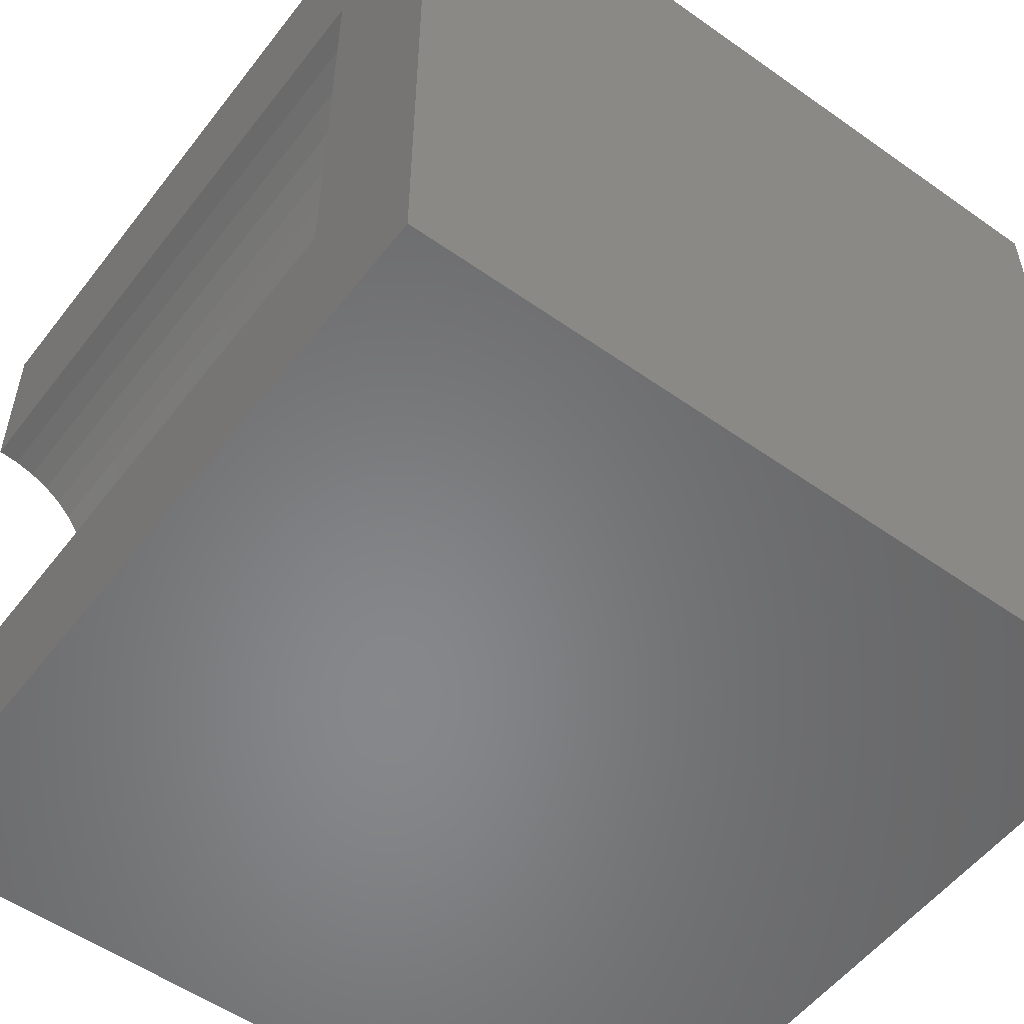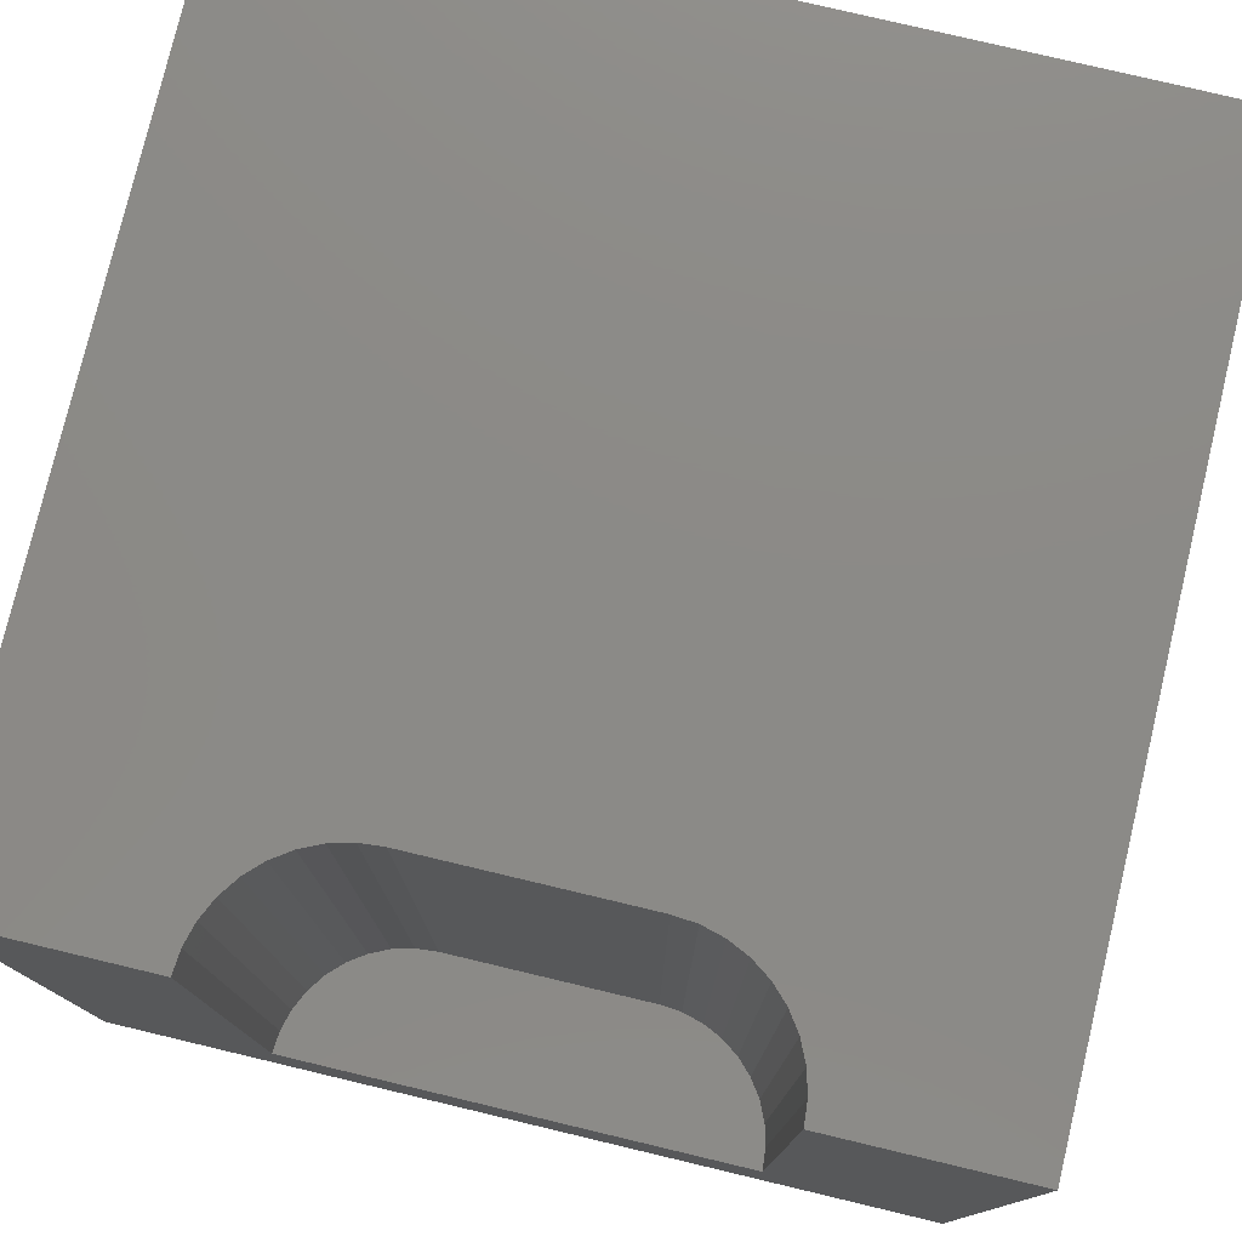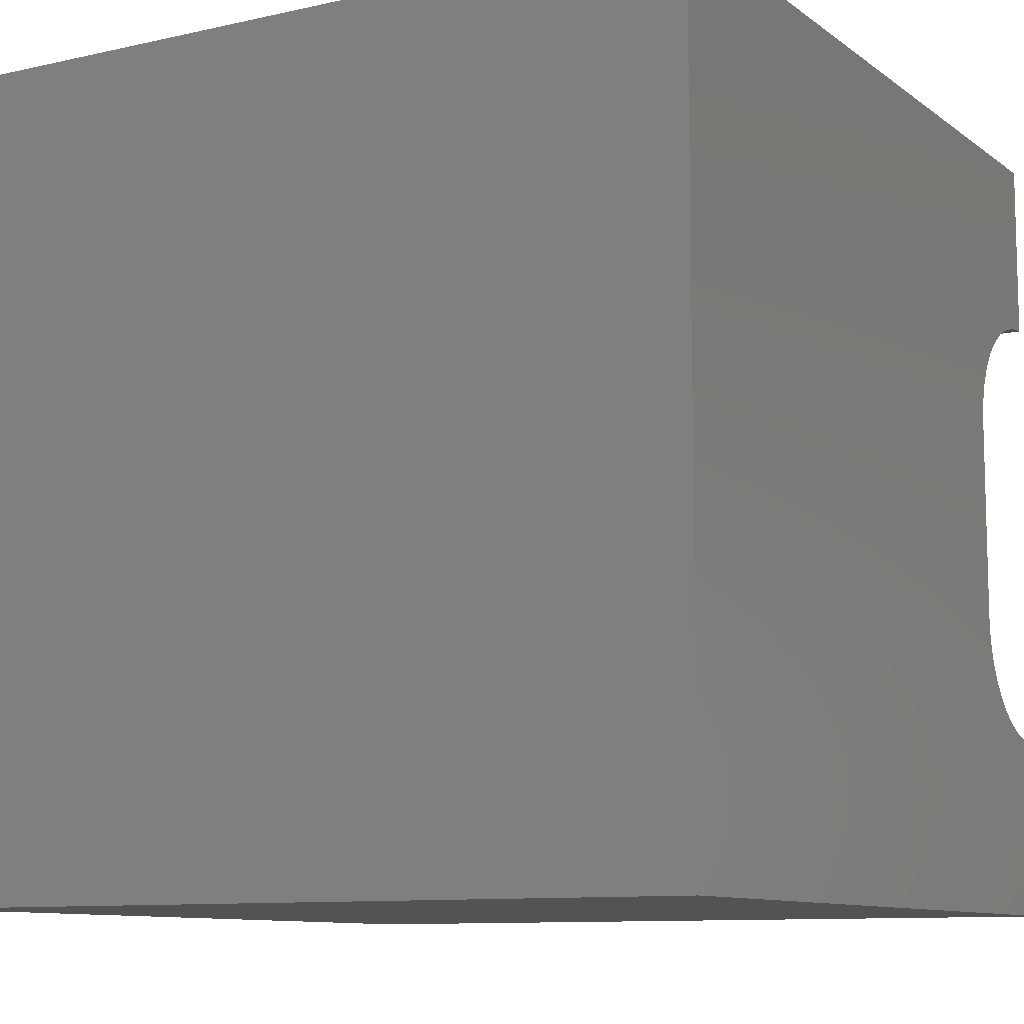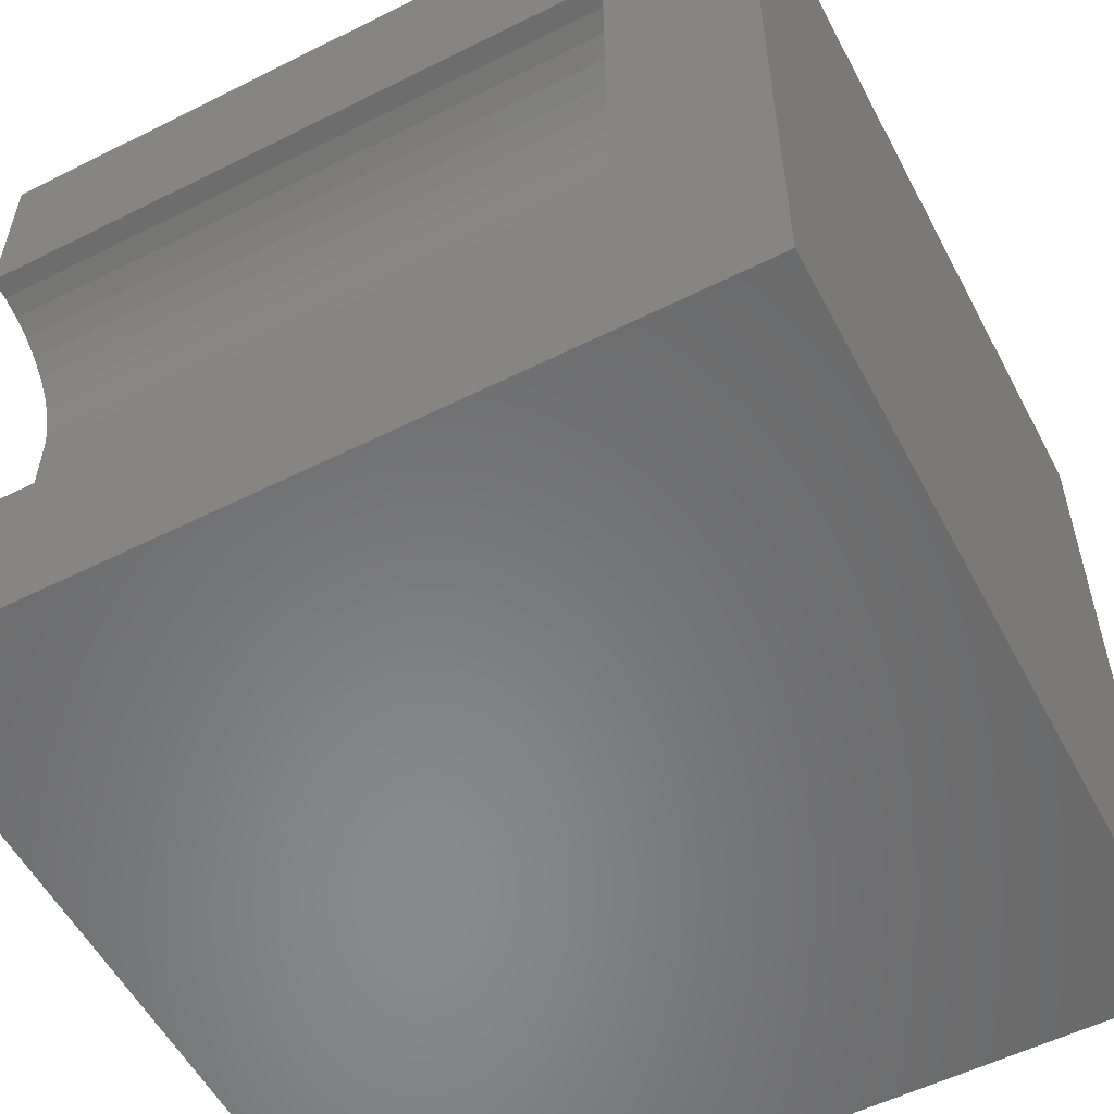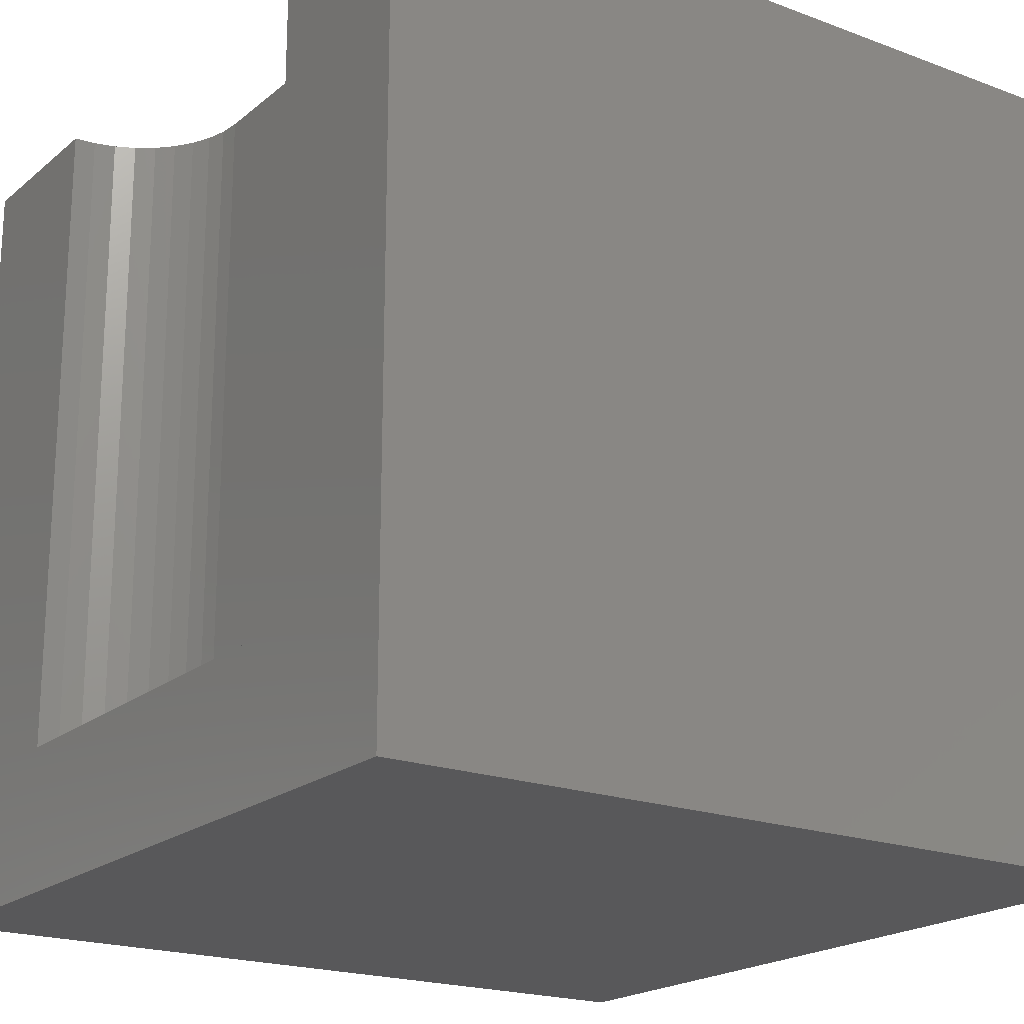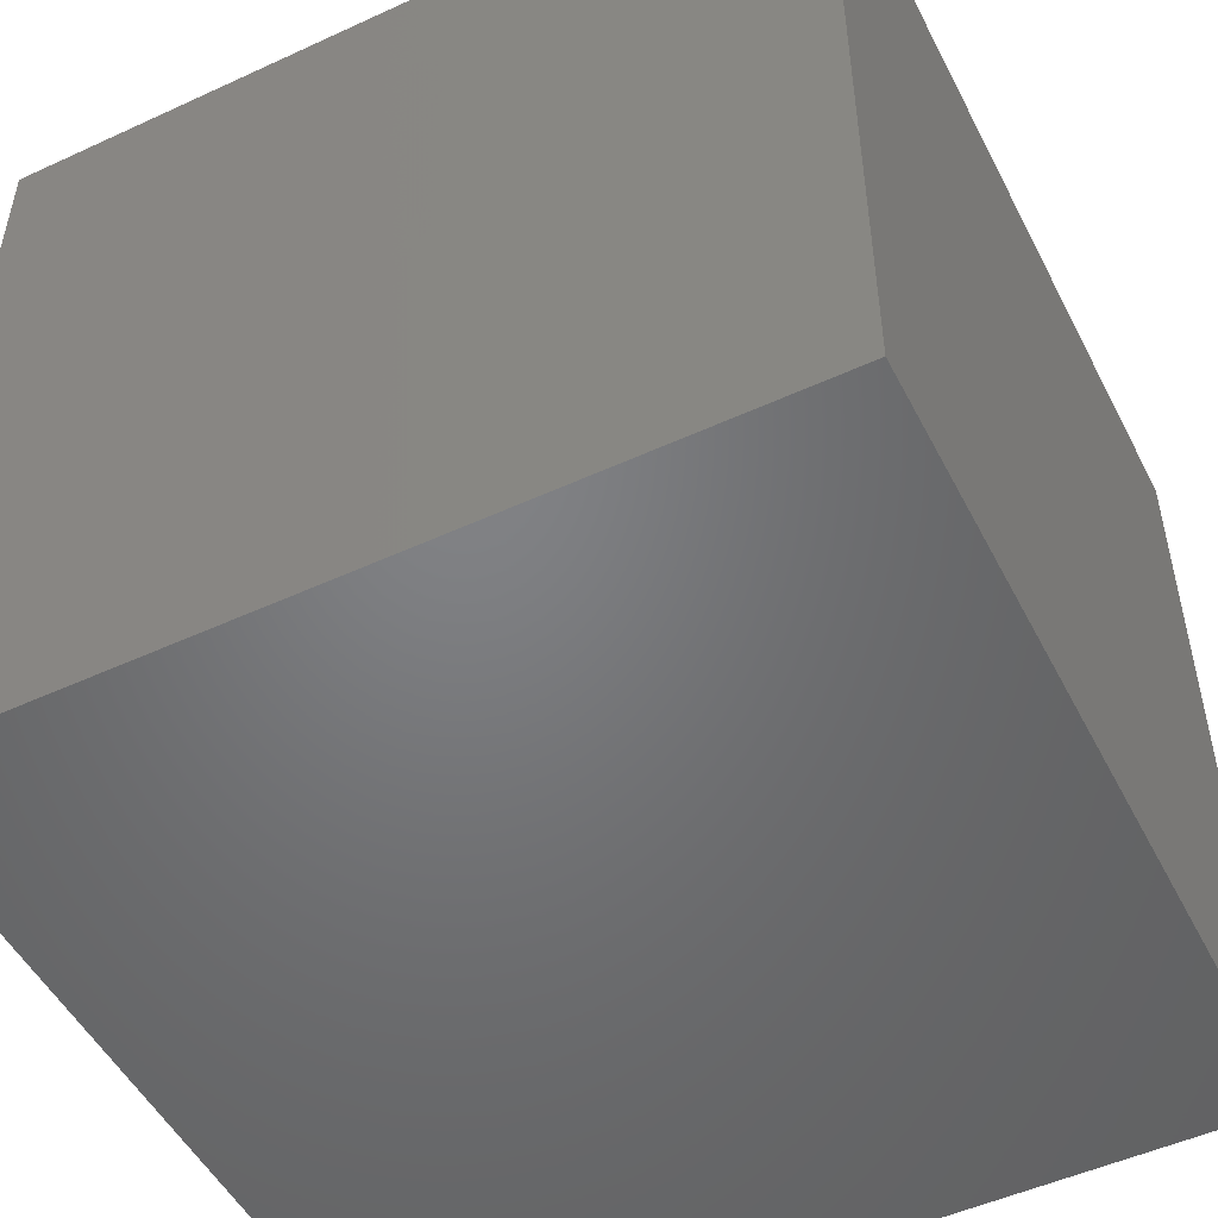
<metadata>
{"format":"stl","ext":"stl","renderer":"f3d","projection":"perspective","resolution":1024,"background":"white","views":[{"elev":-54.2,"azim":143.1,"up":"+Y"},{"elev":77.8,"azim":103.4,"up":"+Z"},{"elev":-10.0,"azim":-59.9,"up":"+Y"},{"elev":-55.5,"azim":117.7,"up":"+Y"},{"elev":-20.0,"azim":145.5,"up":"+Z"},{"elev":-50.7,"azim":-153.3,"up":"+Z"}]}
</metadata>
<code>
# stl→obj: 48 verts, 92 faces
v 0 10 10
v 0 10 0
v 0 0 10
v 0 0 0
v 9.735 7.767 10
v 10 7.79 10
v 10 10 10
v 9.02 2.567 10
v 8.832 2.755 10
v 8.679 2.973 10
v 8.567 3.213 10
v 10 2.21 10
v 9.735 2.233 10
v 10 0 10
v 9.478 2.302 10
v 9.238 2.414 10
v 8.498 3.47 10
v 8.475 3.735 10
v 8.475 6.265 10
v 8.498 6.53 10
v 8.567 6.787 10
v 8.679 7.027 10
v 8.832 7.245 10
v 9.02 7.433 10
v 9.238 7.586 10
v 9.478 7.698 10
v 10 2.21 1.799
v 10 0 0
v 10 7.79 1.799
v 10 10 0
v 8.475 3.735 1.799
v 8.498 3.47 1.799
v 8.567 3.213 1.799
v 8.679 2.973 1.799
v 8.832 2.755 1.799
v 9.02 2.567 1.799
v 9.238 2.414 1.799
v 9.478 2.302 1.799
v 9.735 2.233 1.799
v 9.735 7.767 1.799
v 9.478 7.698 1.799
v 9.238 7.586 1.799
v 9.02 7.433 1.799
v 8.832 7.245 1.799
v 8.679 7.027 1.799
v 8.567 6.787 1.799
v 8.498 6.53 1.799
v 8.475 6.265 1.799
f 1 2 3
f 3 2 4
f 5 6 7
f 8 9 3
f 3 9 10
f 3 10 11
f 12 13 14
f 14 13 15
f 14 15 3
f 3 15 16
f 3 16 8
f 11 17 3
f 3 17 18
f 3 18 1
f 1 18 19
f 1 19 20
f 20 21 1
f 1 21 22
f 1 22 23
f 23 24 1
f 1 24 25
f 1 25 7
f 7 25 26
f 7 26 5
f 12 14 27
f 27 14 28
f 27 28 29
f 29 28 30
f 29 30 6
f 6 30 7
f 2 30 4
f 4 30 28
f 7 30 1
f 1 30 2
f 28 14 4
f 4 14 3
f 31 18 17
f 31 17 32
f 32 17 11
f 32 11 33
f 33 11 10
f 33 10 34
f 34 10 9
f 34 9 35
f 35 9 8
f 35 8 36
f 36 8 16
f 36 16 37
f 37 16 15
f 37 15 38
f 38 15 13
f 38 13 39
f 39 13 12
f 39 12 27
f 29 6 5
f 29 5 40
f 40 5 26
f 40 26 41
f 41 26 25
f 41 25 42
f 42 25 24
f 42 24 43
f 43 24 23
f 43 23 44
f 44 23 22
f 44 22 45
f 45 22 21
f 45 21 46
f 46 21 20
f 46 20 47
f 47 20 19
f 47 19 48
f 33 34 27
f 41 42 43
f 46 29 45
f 45 29 44
f 33 27 32
f 46 47 29
f 29 47 48
f 29 48 27
f 27 48 31
f 27 31 32
f 37 34 36
f 36 34 35
f 44 29 43
f 43 29 40
f 43 40 41
f 37 38 34
f 34 38 39
f 34 39 27
f 31 48 18
f 18 48 19

</code>
